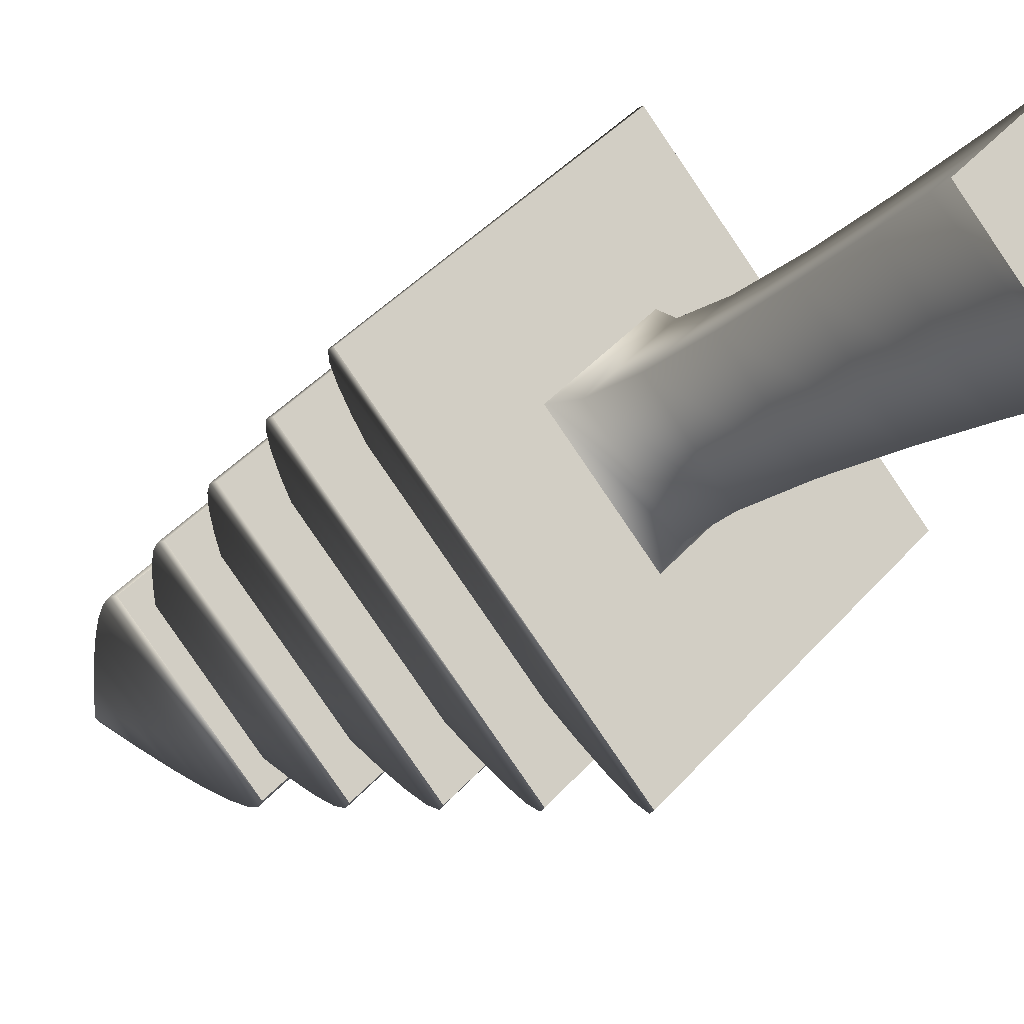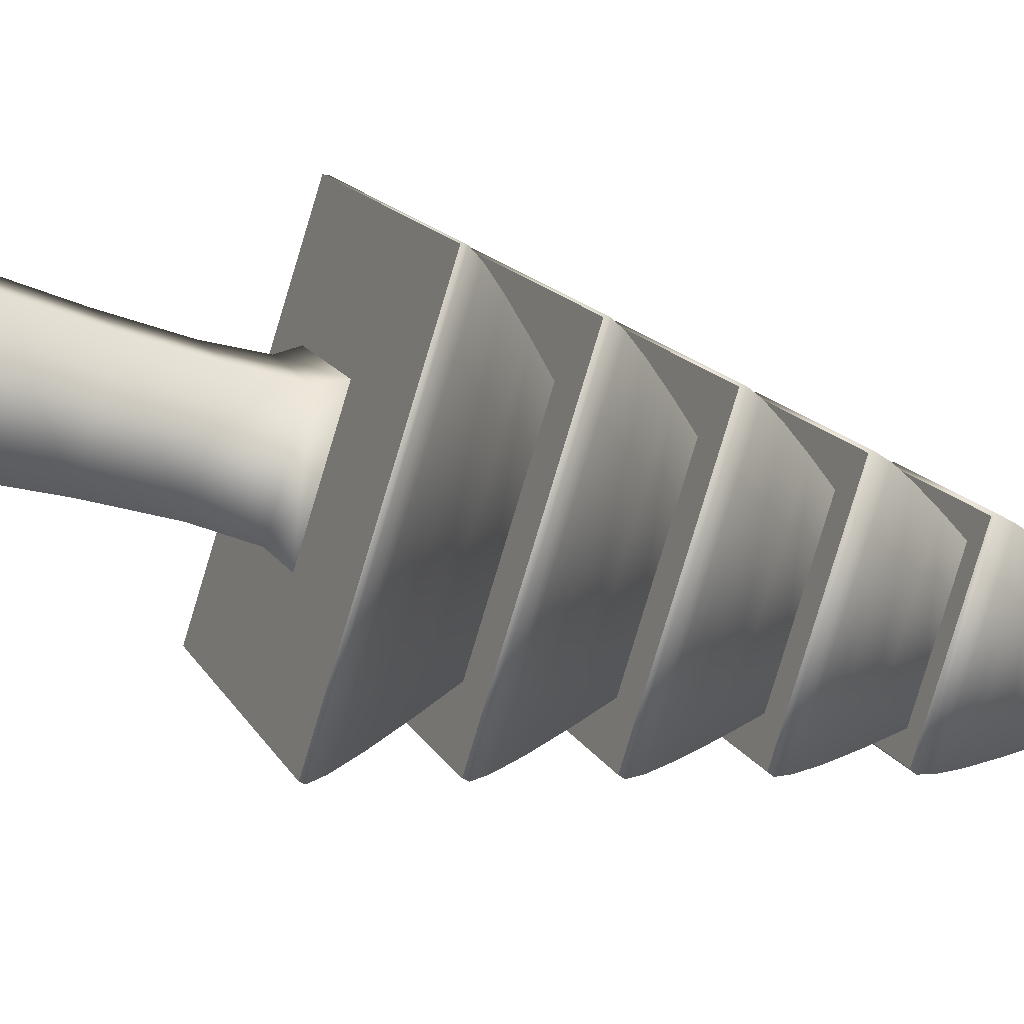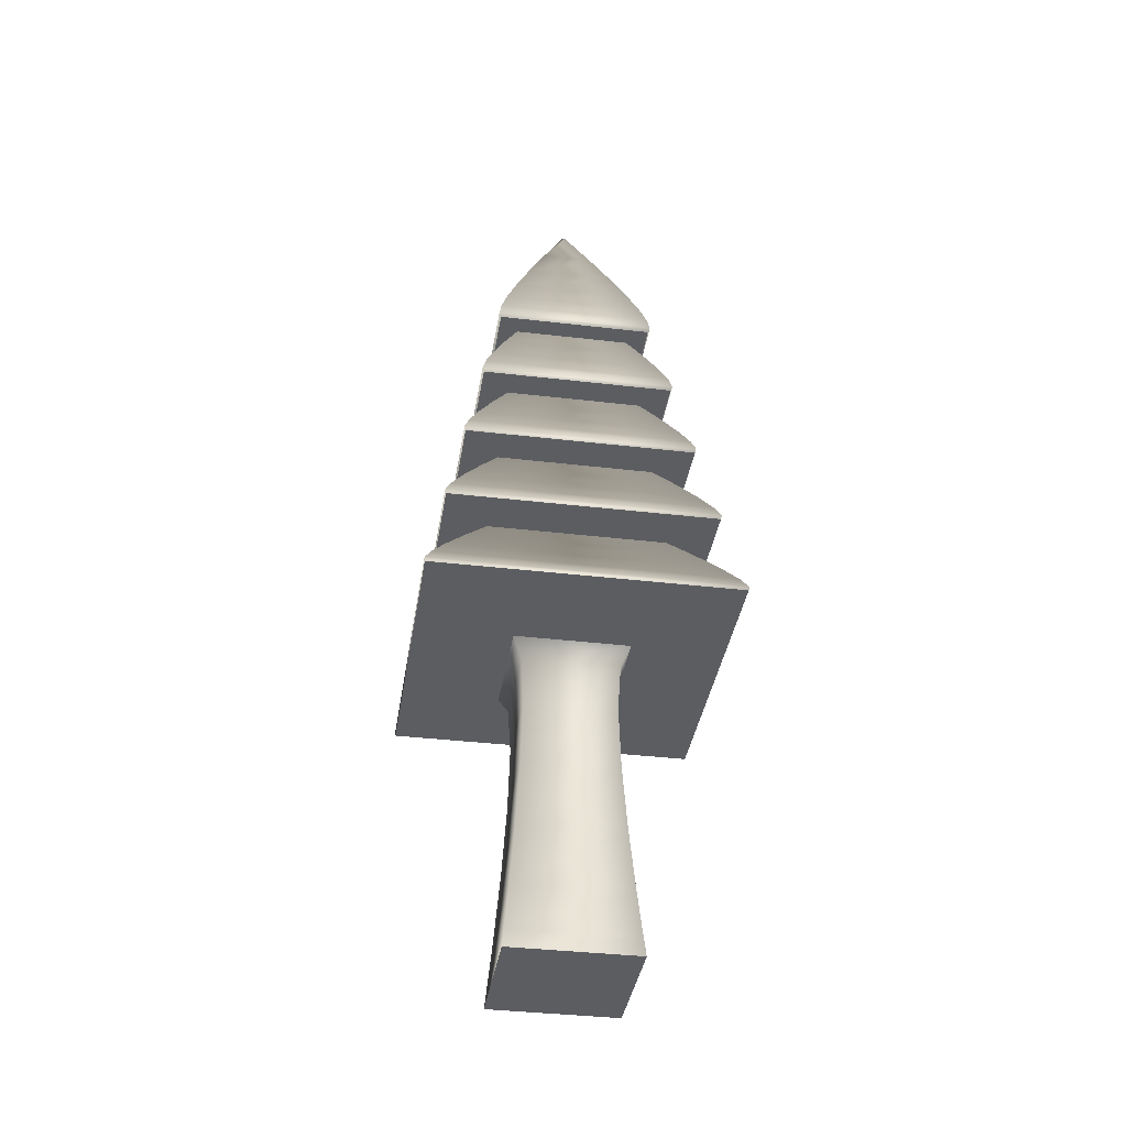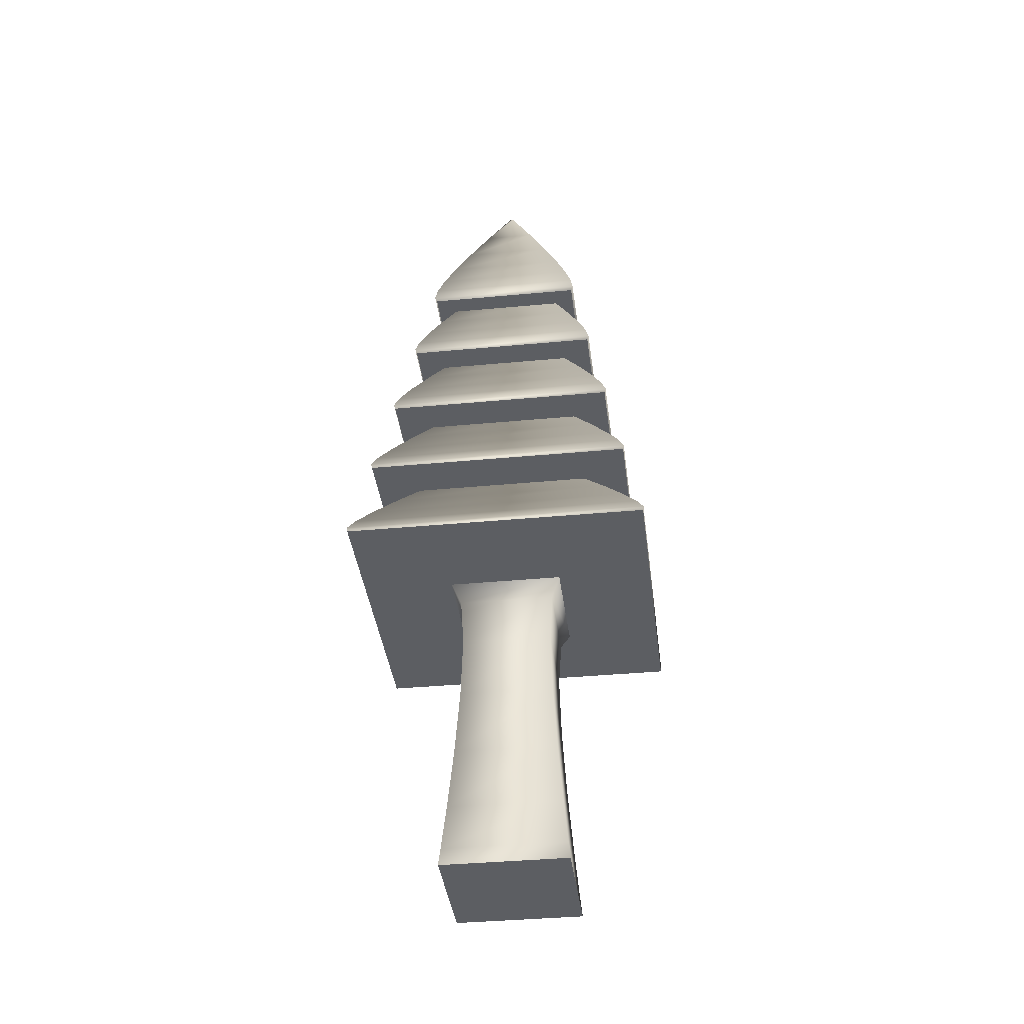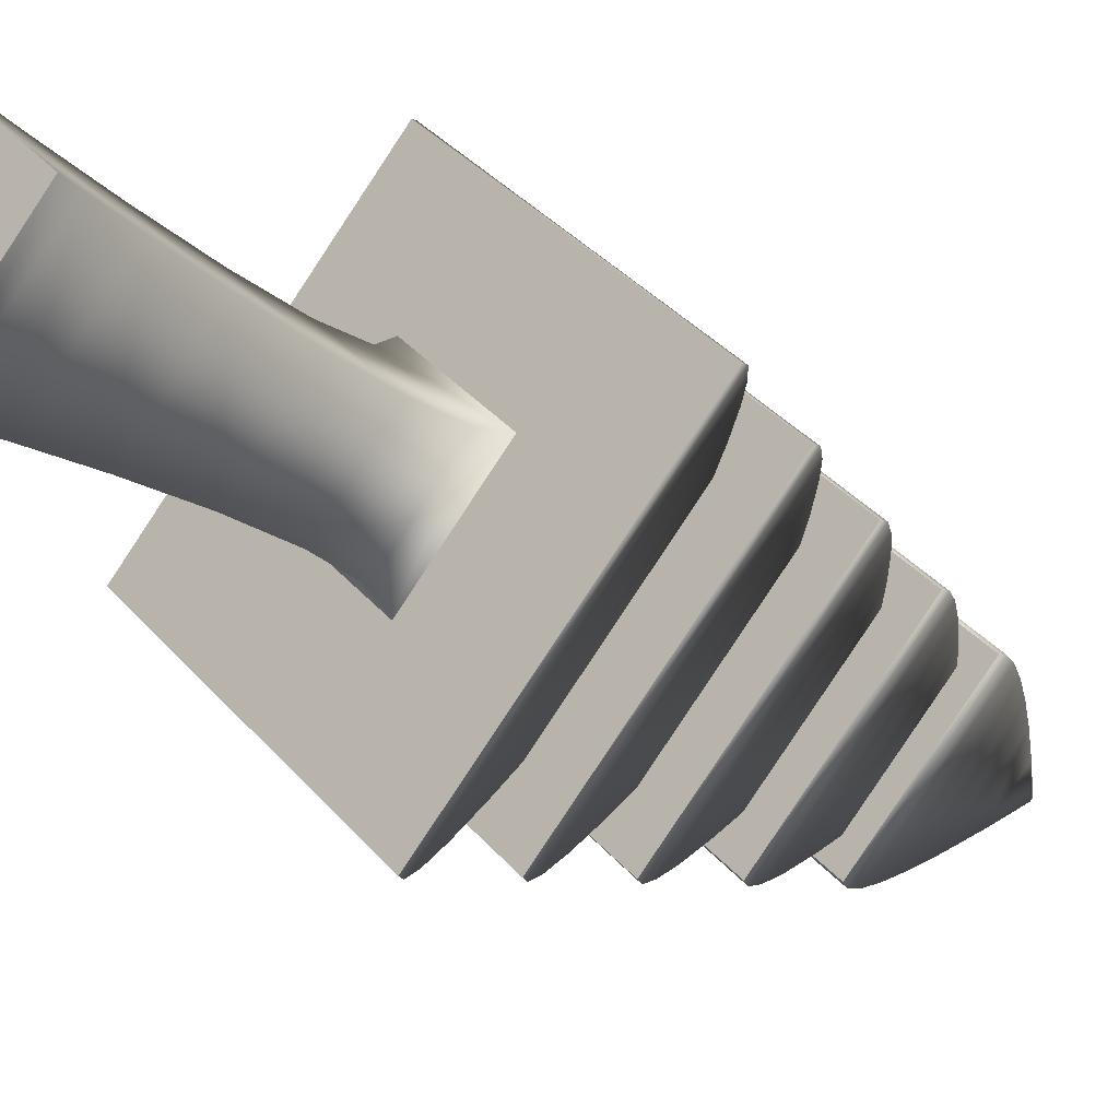
<metadata>
{"format":"obj","ext":"obj","renderer":"f3d","projection":"perspective","resolution":1024,"background":"white","views":[{"elev":-22.2,"azim":-37.3,"up":"+Z"},{"elev":-35.1,"azim":65.8,"up":"+Z"},{"elev":-36.8,"azim":126.3,"up":"+Y"},{"elev":-37.4,"azim":51.9,"up":"+Y"},{"elev":-24.1,"azim":38.8,"up":"+Z"}]}
</metadata>
<code>
v 0 0.84 -0.6248
v 0.6248 0.84 0
v -5.96e-08 0.84 0.6248
v -0.6248 0.84 0
v 0 0.84 -0.6248
v 0 0.8522 -0.6269
v 0.6269 0.8522 0
v -5.96e-08 0.8522 0.6269
v -0.6269 0.8522 0
v 0 0.8522 -0.6269
v 0 0.889 -0.5993
v 0.5993 0.889 0
v -5.96e-08 0.889 0.5993
v -0.5993 0.889 0
v 0 0.889 -0.5993
v 0 0.9502 -0.5417
v 0.5417 0.9502 0
v -5.96e-08 0.9502 0.5417
v -0.5417 0.9502 0
v 0 0.9502 -0.5417
v 0 1.036 -0.4542
v 0.4542 1.036 0
v -5.96e-08 1.036 0.4542
v -0.4542 1.036 0
v 0 1.036 -0.4542
v 0 1.146 -0.3369
v 0.3369 1.146 0
v 0 1.146 0.3369
v -0.3369 1.146 0
v 0 1.146 -0.3369
v 0 1.281 -0.1896
v 0.1896 1.281 0
v 0 1.281 0.1896
v -0.1896 1.281 0
v 0 1.281 -0.1896
v 0 1.44 -0.01249
v 0.01249 1.44 0
v 0 1.44 0.01249
v -0.01249 1.44 0
v 0 1.44 -0.01249
v 0 1.44 -0.01249
v 0.01249 1.44 0
v 0 1.44 0.01249
v -0.01249 1.44 0
v 0 0.84 -0.6248
v 0.6248 0.84 0
v -5.96e-08 0.84 0.6248
v -0.6248 0.84 0
v 0 -0.144 -0.2606
v 0.2606 -0.144 0
v 0 -0.144 0.2606
v -0.2606 -0.144 0
v 0 -0.144 -0.2606
v 0 -0.09082 -0.2529
v 0.2529 -0.09082 0
v 0 -0.09082 0.2529
v -0.2529 -0.09082 0
v 0 -0.09082 -0.2529
v 0 0.04632 -0.2345
v 0.2345 0.04632 0
v 0 0.04632 0.2345
v -0.2345 0.04632 0
v 0 0.04632 -0.2345
v 0 0.2338 -0.2126
v 0.2126 0.2338 0
v 0 0.2338 0.2126
v -0.2126 0.2338 0
v 0 0.2338 -0.2126
v 0 0.4382 -0.1944
v 0.1944 0.4382 0
v 0 0.4382 0.1944
v -0.1944 0.4382 0
v 0 0.4382 -0.1944
v 0 0.6257 -0.1873
v 0.1873 0.6257 0
v 0 0.6257 0.1873
v -0.1873 0.6257 0
v 0 0.6257 -0.1873
v 0 0.7628 -0.1982
v 0.1982 0.7628 0
v 0 0.7628 0.1982
v -0.1982 0.7628 0
v 0 0.7628 -0.1982
v 0 0.816 -0.2346
v 0.2346 0.816 0
v 0 0.816 0.2346
v -0.2346 0.816 0
v 0 0.816 -0.2346
v 0 0.816 -0.2346
v 0.2346 0.816 0
v 0 0.816 0.2346
v -0.2346 0.816 0
v 0 -0.144 -0.2606
v 0.2606 -0.144 0
v 0 -0.144 0.2606
v -0.2606 -0.144 0
v 0 1.96 -0.3248
v 0.3248 1.96 0
v 0 1.96 0.3247
v -0.3247 1.96 0
v 0 1.96 -0.3248
v 0 1.972 -0.3329
v 0.3329 1.972 0
v 0 1.972 0.3329
v -0.3329 1.972 0
v 0 1.972 -0.3329
v 0 2.009 -0.3233
v 0.3233 2.009 0
v 0 2.009 0.3233
v -0.3233 2.009 0
v 0 2.009 -0.3233
v 0 2.07 -0.2957
v 0.2957 2.07 0
v 0 2.07 0.2957
v -0.2957 2.07 0
v 0 2.07 -0.2957
v 0 2.156 -0.2502
v 0.2502 2.156 0
v 0 2.156 0.2502
v -0.2502 2.156 0
v 0 2.156 -0.2502
v 0 2.266 -0.1869
v 0.1869 2.266 0
v 0 2.266 0.1869
v -0.1869 2.266 0
v 0 2.266 -0.1869
v 0 2.401 -0.1056
v 0.1056 2.401 0
v 0 2.401 0.1056
v -0.1056 2.401 0
v 0 2.401 -0.1056
v 0 2.56 -0.006495
v 0.006495 2.56 0
v 0 2.56 0.006495
v -0.006495 2.56 0
v 0 2.56 -0.006495
v 0 2.56 -0.006495
v 0.006495 2.56 0
v 0 2.56 0.006495
v -0.006495 2.56 0
v 0 1.96 -0.3248
v 0.3248 1.96 0
v 0 1.96 0.3247
v -0.3247 1.96 0
v 0 1.68 -0.3997
v 0.3997 1.68 0
v -5.96e-08 1.68 0.3997
v -0.3997 1.68 0
v 0 1.68 -0.3997
v 0 1.692 -0.4064
v 0.4064 1.692 0
v -5.96e-08 1.692 0.4064
v -0.4064 1.692 0
v 0 1.692 -0.4064
v 0 1.729 -0.3923
v 0.3923 1.729 0
v -5.96e-08 1.729 0.3923
v -0.3923 1.729 0
v 0 1.729 -0.3923
v 0 1.79 -0.3572
v 0.3572 1.79 0
v 0 1.79 0.3572
v -0.3572 1.79 0
v 0 1.79 -0.3572
v 0 1.876 -0.3012
v 0.3012 1.876 0
v 0 1.876 0.3012
v -0.3012 1.876 0
v 0 1.876 -0.3012
v 0 1.986 -0.2244
v 0.2244 1.986 0
v 0 1.986 0.2244
v -0.2244 1.986 0
v 0 1.986 -0.2244
v 0 2.121 -0.1266
v 0.1266 2.121 0
v 0 2.121 0.1266
v -0.1266 2.121 0
v 0 2.121 -0.1266
v 0 2.28 -0.007995
v 0.007995 2.28 0
v 0 2.28 0.007995
v -0.007995 2.28 0
v 0 2.28 -0.007995
v 0 2.28 -0.007995
v 0.007995 2.28 0
v 0 2.28 0.007995
v -0.007995 2.28 0
v 0 1.68 -0.3997
v 0.3997 1.68 0
v -5.96e-08 1.68 0.3997
v -0.3997 1.68 0
v 0 1.4 -0.4748
v 0.4748 1.4 0
v -5.96e-08 1.4 0.4748
v -0.4748 1.4 0
v 0 1.4 -0.4748
v 0 1.412 -0.4799
v 0.4799 1.412 0
v -5.96e-08 1.412 0.4799
v -0.4799 1.412 0
v 0 1.412 -0.4799
v 0 1.449 -0.4613
v 0.4613 1.449 0
v -5.96e-08 1.449 0.4613
v -0.4613 1.449 0
v 0 1.449 -0.4613
v 0 1.51 -0.4187
v 0.4187 1.51 0
v -5.96e-08 1.51 0.4187
v -0.4187 1.51 0
v 0 1.51 -0.4187
v 0 1.596 -0.3522
v 0.3522 1.596 0
v 0 1.596 0.3522
v -0.3522 1.596 0
v 0 1.596 -0.3522
v 0 1.706 -0.2619
v 0.2619 1.706 0
v 0 1.706 0.2619
v -0.2619 1.706 0
v 0 1.706 -0.2619
v 0 1.841 -0.1476
v 0.1476 1.841 0
v 0 1.841 0.1476
v -0.1476 1.841 0
v 0 1.841 -0.1476
v 0 2 -0.009495
v 0.009495 2 0
v 0 2 0.009495
v -0.009495 2 0
v 0 2 -0.009495
v 0 2 -0.009495
v 0.009495 2 0
v 0 2 0.009495
v -0.009495 2 0
v 0 1.4 -0.4748
v 0.4748 1.4 0
v -5.96e-08 1.4 0.4748
v -0.4748 1.4 0
v 0 1.12 -0.5497
v 0.5497 1.12 0
v -5.96e-08 1.12 0.5497
v -0.5497 1.12 0
v 0 1.12 -0.5497
v 0 1.132 -0.5534
v 0.5534 1.132 0
v -5.96e-08 1.132 0.5534
v -0.5534 1.132 0
v 0 1.132 -0.5534
v 0 1.169 -0.5303
v 0.5303 1.169 0
v -5.96e-08 1.169 0.5303
v -0.5303 1.169 0
v 0 1.169 -0.5303
v 0 1.23 -0.4802
v 0.4802 1.23 0
v -5.96e-08 1.23 0.4802
v -0.4802 1.23 0
v 0 1.23 -0.4802
v 0 1.316 -0.4032
v 0.4032 1.316 0
v -5.96e-08 1.316 0.4032
v -0.4032 1.316 0
v 0 1.316 -0.4032
v 0 1.426 -0.2994
v 0.2994 1.426 0
v 0 1.426 0.2994
v -0.2994 1.426 0
v 0 1.426 -0.2994
v 0 1.561 -0.1686
v 0.1686 1.561 0
v 0 1.561 0.1686
v -0.1686 1.561 0
v 0 1.561 -0.1686
v 0 1.72 -0.01099
v 0.01099 1.72 0
v 0 1.72 0.01099
v -0.01099 1.72 0
v 0 1.72 -0.01099
v 0 1.72 -0.01099
v 0.01099 1.72 0
v 0 1.72 0.01099
v -0.01099 1.72 0
v 0 1.12 -0.5497
v 0.5497 1.12 0
v -5.96e-08 1.12 0.5497
v -0.5497 1.12 0
f 6 2 1
f 6 7 2
f 7 3 2
f 7 8 3
f 8 4 3
f 8 9 4
f 9 5 4
f 9 10 5
f 11 7 6
f 11 12 7
f 12 8 7
f 12 13 8
f 13 9 8
f 13 14 9
f 14 10 9
f 14 15 10
f 16 12 11
f 16 17 12
f 17 13 12
f 17 18 13
f 18 14 13
f 18 19 14
f 19 15 14
f 19 20 15
f 21 17 16
f 21 22 17
f 22 18 17
f 22 23 18
f 23 19 18
f 23 24 19
f 24 20 19
f 24 25 20
f 26 22 21
f 26 27 22
f 27 23 22
f 27 28 23
f 28 24 23
f 28 29 24
f 29 25 24
f 29 30 25
f 31 27 26
f 31 32 27
f 32 28 27
f 32 33 28
f 33 29 28
f 33 34 29
f 34 30 29
f 34 35 30
f 36 32 31
f 36 37 32
f 37 33 32
f 37 38 33
f 38 34 33
f 38 39 34
f 39 35 34
f 39 40 35
f 43 42 41
f 44 43 41
f 46 47 45
f 47 48 45
f 54 50 49
f 54 55 50
f 55 51 50
f 55 56 51
f 56 52 51
f 56 57 52
f 57 53 52
f 57 58 53
f 59 55 54
f 59 60 55
f 60 56 55
f 60 61 56
f 61 57 56
f 61 62 57
f 62 58 57
f 62 63 58
f 64 60 59
f 64 65 60
f 65 61 60
f 65 66 61
f 66 62 61
f 66 67 62
f 67 63 62
f 67 68 63
f 69 65 64
f 69 70 65
f 70 66 65
f 70 71 66
f 71 67 66
f 71 72 67
f 72 68 67
f 72 73 68
f 74 70 69
f 74 75 70
f 75 71 70
f 75 76 71
f 76 72 71
f 76 77 72
f 77 73 72
f 77 78 73
f 79 75 74
f 79 80 75
f 80 76 75
f 80 81 76
f 81 77 76
f 81 82 77
f 82 78 77
f 82 83 78
f 84 80 79
f 84 85 80
f 85 81 80
f 85 86 81
f 86 82 81
f 86 87 82
f 87 83 82
f 87 88 83
f 91 90 89
f 92 91 89
f 94 95 93
f 95 96 93
f 102 98 97
f 102 103 98
f 103 99 98
f 103 104 99
f 104 100 99
f 104 105 100
f 105 101 100
f 105 106 101
f 107 103 102
f 107 108 103
f 108 104 103
f 108 109 104
f 109 105 104
f 109 110 105
f 110 106 105
f 110 111 106
f 112 108 107
f 112 113 108
f 113 109 108
f 113 114 109
f 114 110 109
f 114 115 110
f 115 111 110
f 115 116 111
f 117 113 112
f 117 118 113
f 118 114 113
f 118 119 114
f 119 115 114
f 119 120 115
f 120 116 115
f 120 121 116
f 122 118 117
f 122 123 118
f 123 119 118
f 123 124 119
f 124 120 119
f 124 125 120
f 125 121 120
f 125 126 121
f 127 123 122
f 127 128 123
f 128 124 123
f 128 129 124
f 129 125 124
f 129 130 125
f 130 126 125
f 130 131 126
f 132 128 127
f 132 133 128
f 133 129 128
f 133 134 129
f 134 130 129
f 134 135 130
f 135 131 130
f 135 136 131
f 139 138 137
f 140 139 137
f 142 143 141
f 143 144 141
f 150 146 145
f 150 151 146
f 151 147 146
f 151 152 147
f 152 148 147
f 152 153 148
f 153 149 148
f 153 154 149
f 155 151 150
f 155 156 151
f 156 152 151
f 156 157 152
f 157 153 152
f 157 158 153
f 158 154 153
f 158 159 154
f 160 156 155
f 160 161 156
f 161 157 156
f 161 162 157
f 162 158 157
f 162 163 158
f 163 159 158
f 163 164 159
f 165 161 160
f 165 166 161
f 166 162 161
f 166 167 162
f 167 163 162
f 167 168 163
f 168 164 163
f 168 169 164
f 170 166 165
f 170 171 166
f 171 167 166
f 171 172 167
f 172 168 167
f 172 173 168
f 173 169 168
f 173 174 169
f 175 171 170
f 175 176 171
f 176 172 171
f 176 177 172
f 177 173 172
f 177 178 173
f 178 174 173
f 178 179 174
f 180 176 175
f 180 181 176
f 181 177 176
f 181 182 177
f 182 178 177
f 182 183 178
f 183 179 178
f 183 184 179
f 187 186 185
f 188 187 185
f 190 191 189
f 191 192 189
f 198 194 193
f 198 199 194
f 199 195 194
f 199 200 195
f 200 196 195
f 200 201 196
f 201 197 196
f 201 202 197
f 203 199 198
f 203 204 199
f 204 200 199
f 204 205 200
f 205 201 200
f 205 206 201
f 206 202 201
f 206 207 202
f 208 204 203
f 208 209 204
f 209 205 204
f 209 210 205
f 210 206 205
f 210 211 206
f 211 207 206
f 211 212 207
f 213 209 208
f 213 214 209
f 214 210 209
f 214 215 210
f 215 211 210
f 215 216 211
f 216 212 211
f 216 217 212
f 218 214 213
f 218 219 214
f 219 215 214
f 219 220 215
f 220 216 215
f 220 221 216
f 221 217 216
f 221 222 217
f 223 219 218
f 223 224 219
f 224 220 219
f 224 225 220
f 225 221 220
f 225 226 221
f 226 222 221
f 226 227 222
f 228 224 223
f 228 229 224
f 229 225 224
f 229 230 225
f 230 226 225
f 230 231 226
f 231 227 226
f 231 232 227
f 235 234 233
f 236 235 233
f 238 239 237
f 239 240 237
f 246 242 241
f 246 247 242
f 247 243 242
f 247 248 243
f 248 244 243
f 248 249 244
f 249 245 244
f 249 250 245
f 251 247 246
f 251 252 247
f 252 248 247
f 252 253 248
f 253 249 248
f 253 254 249
f 254 250 249
f 254 255 250
f 256 252 251
f 256 257 252
f 257 253 252
f 257 258 253
f 258 254 253
f 258 259 254
f 259 255 254
f 259 260 255
f 261 257 256
f 261 262 257
f 262 258 257
f 262 263 258
f 263 259 258
f 263 264 259
f 264 260 259
f 264 265 260
f 266 262 261
f 266 267 262
f 267 263 262
f 267 268 263
f 268 264 263
f 268 269 264
f 269 265 264
f 269 270 265
f 271 267 266
f 271 272 267
f 272 268 267
f 272 273 268
f 273 269 268
f 273 274 269
f 274 270 269
f 274 275 270
f 276 272 271
f 276 277 272
f 277 273 272
f 277 278 273
f 278 274 273
f 278 279 274
f 279 275 274
f 279 280 275
f 283 282 281
f 284 283 281
f 286 287 285
f 287 288 285

</code>
